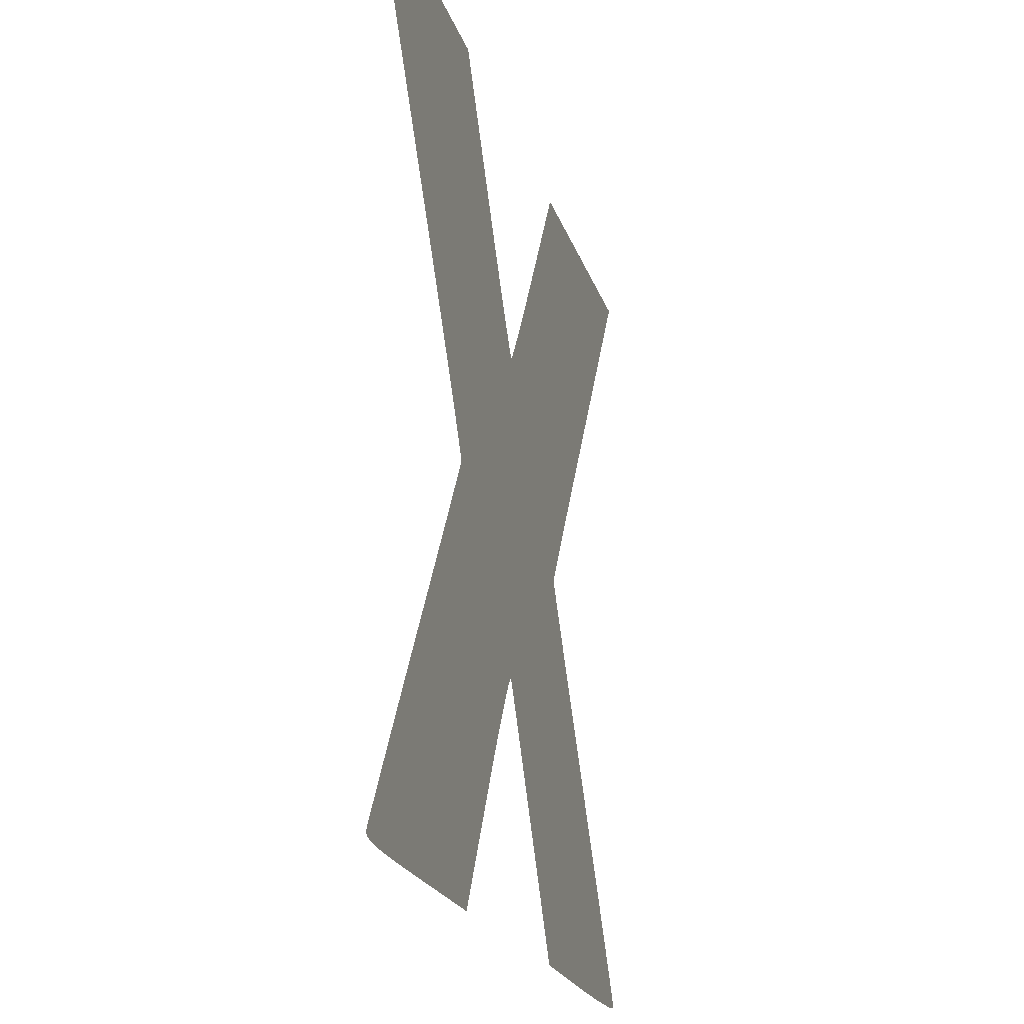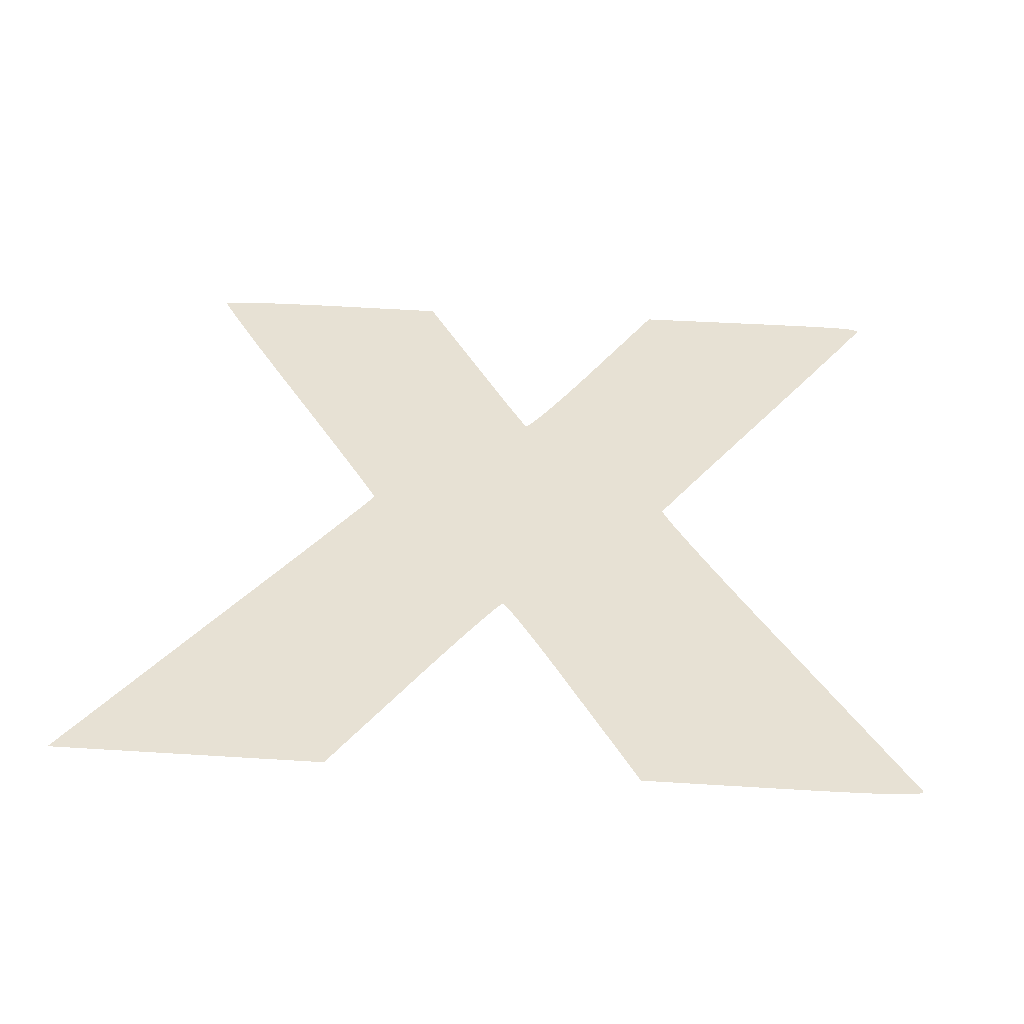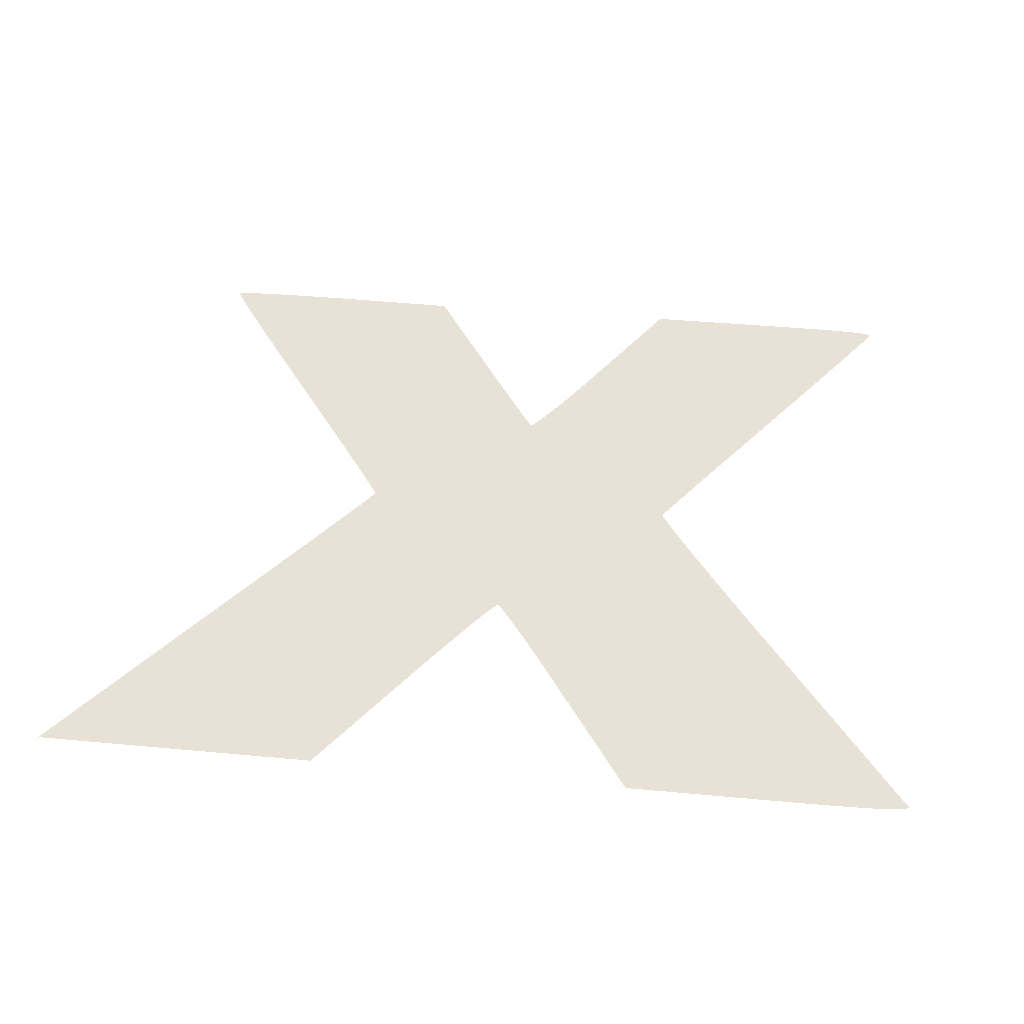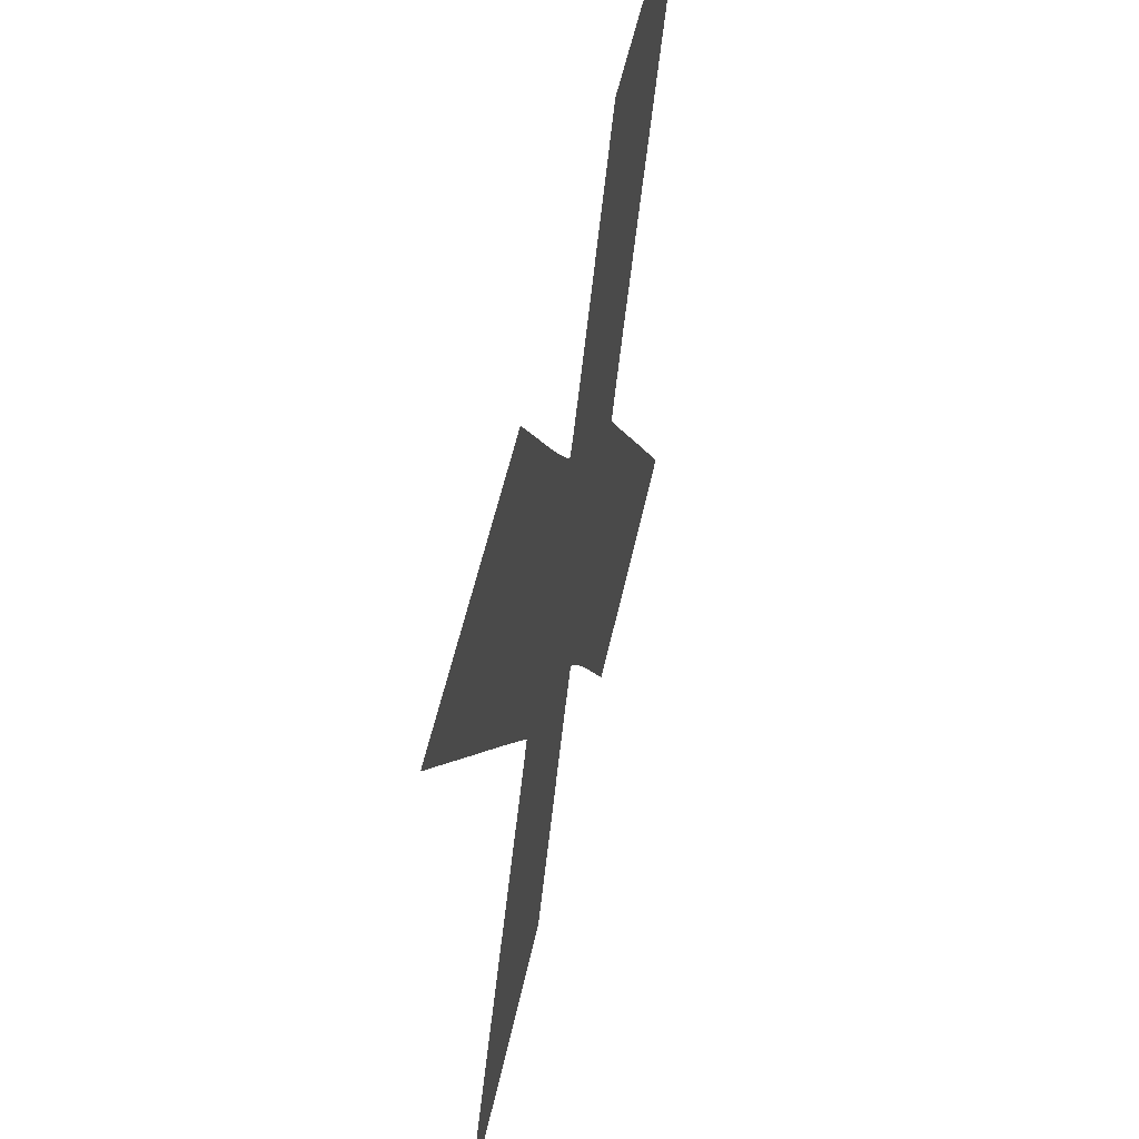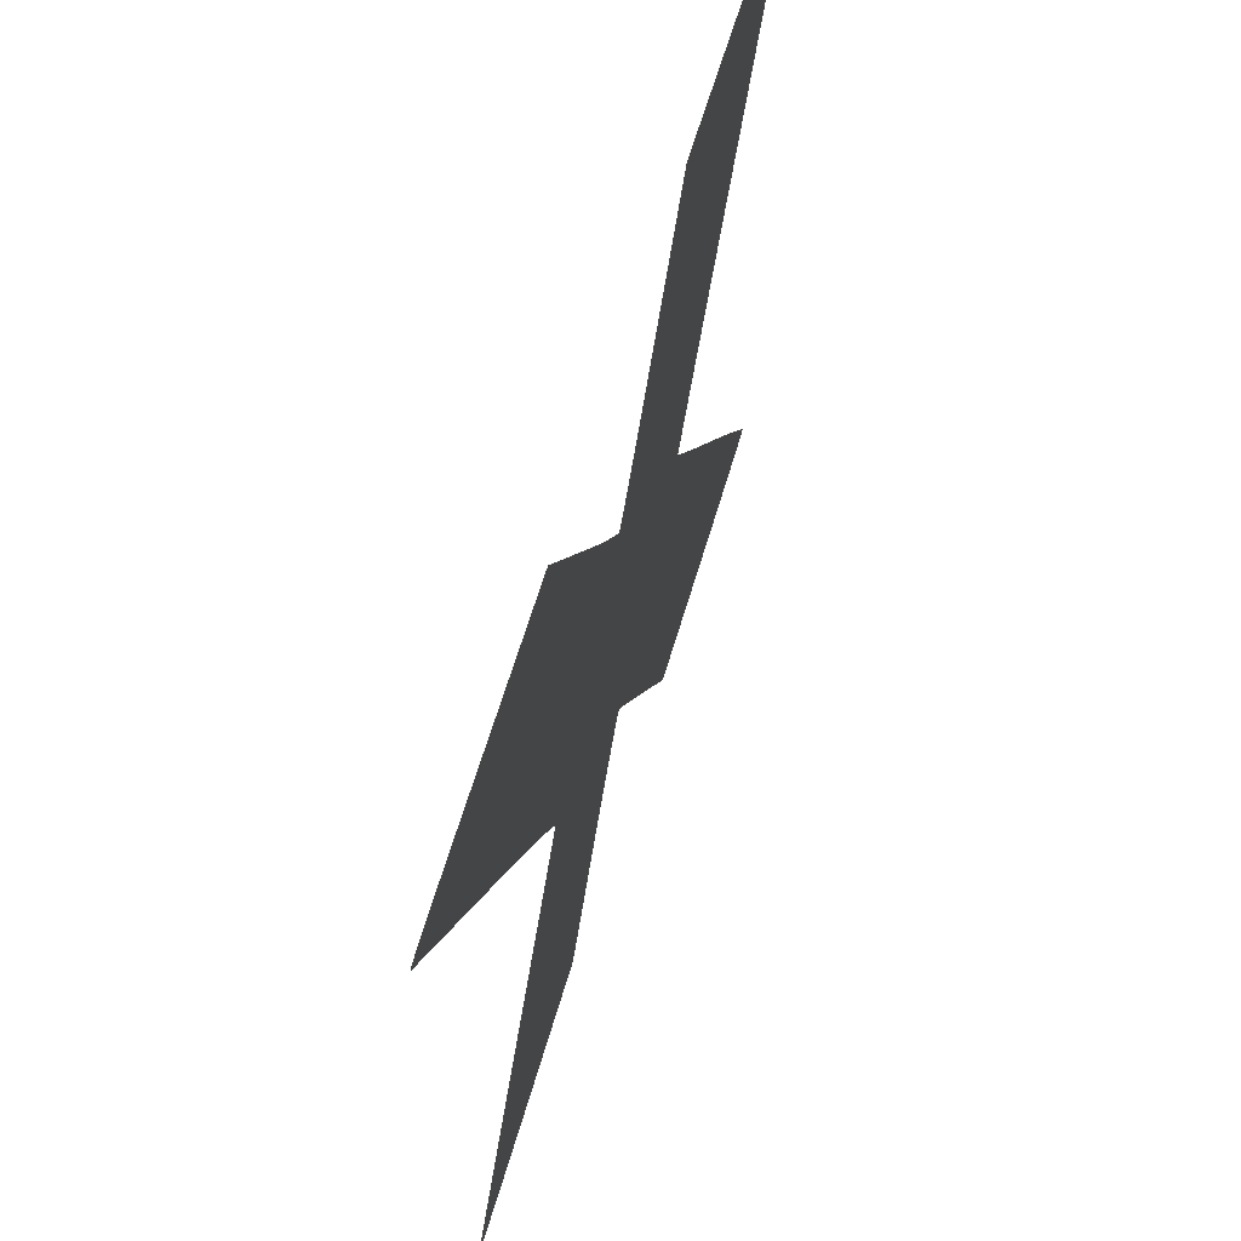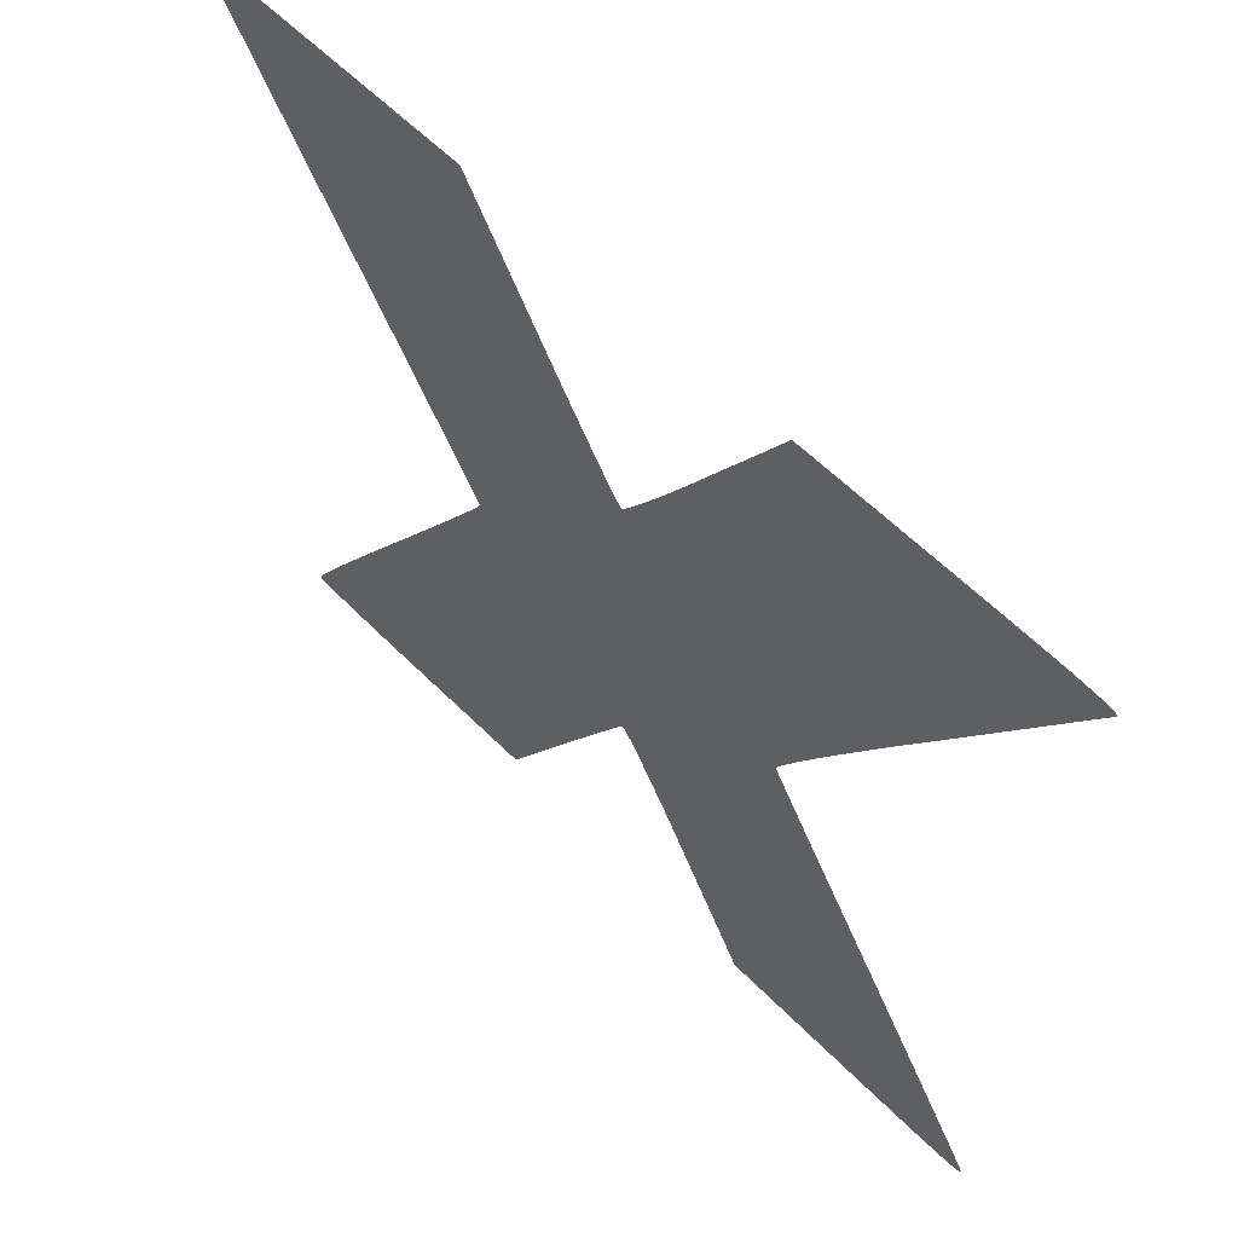
<metadata>
{"format":"obj","ext":"obj","renderer":"f3d","projection":"perspective","resolution":1024,"background":"white","views":[{"elev":-20.4,"azim":104.9,"up":"+Z"},{"elev":39.6,"azim":4.5,"up":"+Y"},{"elev":40.4,"azim":6.6,"up":"+Y"},{"elev":56.1,"azim":-77.5,"up":"+Z"},{"elev":64.7,"azim":106.6,"up":"+Z"},{"elev":58.3,"azim":46.2,"up":"+Z"}]}
</metadata>
<code>
o X
v 0.001573 0 -0.005712
v 0.003021 0 -0.008213
v 0.002966 0 -0.008213
v 0.00317 0 -0.008213
v 0.003396 0 -0.008213
v 0.00368 0 -0.008213
v 0.004 0 -0.008213
v 0.004342 0 -0.008213
v 0.004682 0 -0.008213
v 0.005004 0 -0.008213
v 0.005287 0 -0.008213
v 0.005513 0 -0.008213
v 0.005662 0 -0.008213
v 0.005717 0 -0.008213
v 0.006249 0 -0.008212
v 0.006708 0 -0.00821
v 0.007103 0 -0.008206
v 0.007434 0 -0.008201
v 0.007707 0 -0.008191
v 0.007927 0 -0.008181
v -0.00664 0 -0.00819
v -0.005906 0 -0.00819
v -0.006289 0 -0.00819
v -0.005497 0 -0.008187
v -0.006963 0 -0.008186
v -0.002746 0 -0.00815
v -0.007251 0 -0.008183
v -0.007506 0 -0.008176
v 0.008098 0 -0.008167
v -0.007727 0 -0.008168
v -0.00791 0 -0.008159
v 0.008227 0 -0.00815
v -0.008056 0 -0.008147
v -0.002719 0 -0.008104
v 0.008315 0 -0.008128
v -0.008162 0 -0.008133
v -0.008226 0 -0.008117
v 0.008369 0 -0.008102
v -0.008248 0 -0.008101
v -0.002645 0 -0.007974
v 0.008394 0 -0.008073
v -0.008225 0 -0.00805
v 0.008392 0 -0.008038
v -0.008158 0 -0.007934
v 0.008361 0 -0.007982
v 0.008289 0 -0.007862
v -0.002532 0 -0.007781
v -0.00805 0 -0.007756
v 0.008178 0 -0.007682
v -0.002391 0 -0.007537
v -0.007907 0 -0.007521
v 0.008031 0 -0.007447
v -0.002231 0 -0.00726
v -0.007727 0 -0.007235
v 0.007852 0 -0.007161
v -0.002061 0 -0.006967
v -0.007517 0 -0.006901
v 0.007643 0 -0.00683
v -0.001892 0 -0.006675
v -0.007276 0 -0.006526
v 0.007407 0 -0.006458
v -0.001732 0 -0.006398
v -0.007012 0 -0.006111
v 0.007149 0 -0.006049
v -0.001591 0 -0.006156
v -0.001478 0 -0.00596
v -0.006724 0 -0.005666
v 0.00687 0 -0.00561
v -0.001404 0 -0.005832
v -0.001377 0 -0.005786
v -0.001193 0 -0.005466
v 0.001385 0 -0.005375
v -0.006418 0 -0.005193
v 0.006574 0 -0.005145
v -0.001014 0 -0.005158
v 0.001203 0 -0.005054
v -0.006094 0 -0.004696
v -0.000843 0 -0.004864
v 0.006263 0 -0.004659
v 0.001028 0 -0.004752
v -0.000681 0 -0.004585
v 0.000862 0 -0.004469
v -0.005758 0 -0.00418
v 0.005941 0 -0.004155
v -0.000531 0 -0.004328
v 0.000707 0 -0.004211
v -0.000392 0 -0.004091
v 0.000564 0 -0.00398
v -0.005421 0 -0.003666
v 0.005616 0 -0.003649
v -0.000268 0 -0.003883
v 0.000437 0 -0.003779
v -0.00016 0 -0.003701
v 0.000325 0 -0.00361
v -7e-05 0 -0.003552
v -0.005098 0 -0.003171
v 0.005304 0 -0.003162
v 0.000232 0 -0.003477
v 2e-06 0 -0.003436
v 0.000159 0 -0.003383
v 5.2e-05 0 -0.003359
v 0.000107 0 -0.00333
v 7.9e-05 0 -0.003322
v -0.004792 0 -0.002699
v 0.005007 0 -0.002697
v -0.004504 0 -0.002257
v 0.004727 0 -0.00226
v 0.004469 0 -0.001855
v -0.00424 0 -0.001847
v 0.004233 0 -0.001486
v -0.004 0 -0.001476
v 0.004027 0 -0.001158
v -0.003789 0 -0.001148
v 0.003848 0 -0.000876
v -0.00361 0 -0.000867
v 0.003703 0 -0.000644
v -0.003465 0 -0.000638
v 0.003592 0 -0.000468
v -0.003358 0 -0.000466
v 0.00352 0 -0.000351
v -0.003292 0 -0.000355
v -0.003269 0 -0.000311
v 0.003489 0 -0.000299
v -0.003294 0 -0.000263
v 0.003507 0 -0.000244
v -0.003369 0 -0.000142
v 0.003572 0 -0.000119
v -0.003489 -0 4.8e-05
v 0.003681 -0 7.1e-05
v -0.003652 -0 0.000301
v 0.003829 -0 0.00032
v -0.003853 -0 0.000612
v 0.004016 -0 0.000624
v -0.004091 -0 0.000977
v 0.004236 -0 0.000979
v -0.00436 -0 0.001388
v 0.004487 -0 0.001378
v 0.004767 -0 0.001815
v -0.004657 -0 0.001843
v 0.005071 -0 0.002289
v -0.00498 -0 0.002334
v 0.005397 -0 0.002793
v -0.005326 -0 0.002858
v 0.005742 -0 0.003322
v -0.00569 -0 0.00341
v 5.4e-05 -0 0.003174
v 2.5e-05 -0 0.003197
v 8.1e-05 -0 0.003197
v 0.000134 -0 0.003264
v -3.1e-05 -0 0.003264
v 0.000213 -0 0.003371
v -0.000112 -0 0.003371
v 0.006103 -0 0.00387
v 0.000314 -0 0.003518
v -0.000215 -0 0.003518
v -0.006069 -0 0.003981
v 0.000436 -0 0.003699
v -0.000339 -0 0.003699
v 0.000577 -0 0.003913
v -0.000481 -0 0.003913
v 0.006462 -0 0.004416
v 0.000734 -0 0.004157
v -0.00064 -0 0.004157
v -0.006124 -0 0.004066
v -0.006275 -0 0.004295
v 0.000906 -0 0.004424
v -0.000813 -0 0.004424
v -0.006506 -0 0.004643
v 0.006808 -0 0.004943
v 0.00109 -0 0.004717
v -0.000999 -0 0.004717
v -0.006792 -0 0.005079
v 0.001285 -0 0.005028
v -0.001196 -0 0.005028
v 0.007138 -0 0.005447
v 0.001488 -0 0.005356
v -0.001401 -0 0.005356
v -0.007118 -0 0.005573
v 0.001697 -0 0.005699
v -0.001613 -0 0.005699
v 0.007449 -0 0.005921
v -0.007463 -0 0.006097
v -0.003169 -0 0.008213
v 0.001727 -0 0.005749
v 0.001811 -0 0.005885
v 0.001938 -0 0.006092
v 0.007738 -0 0.006361
v 0.002097 -0 0.006351
v -0.007808 -0 0.006622
v 0.002278 -0 0.006644
v 0.008001 -0 0.006762
v -0.008134 -0 0.007116
v 0.002469 -0 0.006955
v 0.008235 -0 0.00712
v 0.00266 -0 0.007267
v -0.008421 -0 0.007552
v 0.008436 -0 0.007426
v 0.00284 -0 0.00756
v 0.008601 -0 0.007678
v -0.008651 -0 0.007899
v 0.002999 -0 0.007819
v 0.008729 -0 0.007869
v 0.003126 -0 0.008027
v 0.008814 -0 0.007996
v -0.008802 -0 0.008129
v 0.008853 -0 0.008051
v 0.00321 -0 0.008163
v 0.008857 -0 0.008081
v 0.008831 -0 0.008105
v 0.00877 -0 0.008128
v 0.00867 -0 0.008147
v -0.008857 -0 0.008213
v 0.00853 -0 0.008164
v 0.00324 -0 0.008213
v 0.008344 -0 0.008178
v 0.00811 -0 0.00819
v 0.007824 -0 0.008198
v 0.007483 -0 0.008205
v 0.007082 -0 0.008209
v 0.006619 -0 0.008212
v 0.00609 -0 0.008213
v -0.006007 -0 0.008213
f 1 2 3
f 1 4 2
f 1 5 4
f 1 6 5
f 1 7 6
f 1 8 7
f 1 9 8
f 1 10 9
f 1 11 10
f 1 12 11
f 1 13 12
f 1 14 13
f 1 15 14
f 1 16 15
f 1 17 16
f 1 18 17
f 1 19 18
f 1 20 19
f 21 22 23
f 21 24 22
f 25 24 21
f 25 26 24
f 27 26 25
f 28 26 27
f 1 29 20
f 30 26 28
f 31 26 30
f 1 32 29
f 33 26 31
f 33 34 26
f 1 35 32
f 36 34 33
f 37 34 36
f 1 38 35
f 39 34 37
f 39 40 34
f 1 41 38
f 42 40 39
f 1 43 41
f 44 40 42
f 1 45 43
f 1 46 45
f 44 47 40
f 48 47 44
f 1 49 46
f 48 50 47
f 51 50 48
f 1 52 49
f 51 53 50
f 54 53 51
f 1 55 52
f 54 56 53
f 57 56 54
f 1 58 55
f 57 59 56
f 60 59 57
f 1 61 58
f 60 62 59
f 63 62 60
f 1 64 61
f 63 65 62
f 63 66 65
f 67 66 63
f 1 68 64
f 67 69 66
f 67 70 69
f 67 71 70
f 72 68 1
f 73 71 67
f 72 74 68
f 73 75 71
f 76 74 72
f 77 75 73
f 77 78 75
f 76 79 74
f 80 79 76
f 77 81 78
f 82 79 80
f 83 81 77
f 82 84 79
f 83 85 81
f 86 84 82
f 83 87 85
f 88 84 86
f 89 87 83
f 88 90 84
f 89 91 87
f 92 90 88
f 89 93 91
f 94 90 92
f 89 95 93
f 96 95 89
f 94 97 90
f 98 97 94
f 96 99 95
f 100 97 98
f 96 101 99
f 102 97 100
f 96 103 101
f 103 97 102
f 96 97 103
f 104 97 96
f 104 105 97
f 106 105 104
f 106 107 105
f 106 108 107
f 109 108 106
f 109 110 108
f 111 110 109
f 111 112 110
f 113 112 111
f 113 114 112
f 115 114 113
f 115 116 114
f 117 116 115
f 117 118 116
f 119 118 117
f 119 120 118
f 121 120 119
f 122 120 121
f 122 123 120
f 124 123 122
f 124 125 123
f 126 125 124
f 126 127 125
f 128 127 126
f 128 129 127
f 130 129 128
f 130 131 129
f 132 131 130
f 132 133 131
f 134 133 132
f 134 135 133
f 136 135 134
f 136 137 135
f 136 138 137
f 139 138 136
f 139 140 138
f 141 140 139
f 141 142 140
f 143 142 141
f 143 144 142
f 145 146 143
f 146 144 143
f 145 147 146
f 148 144 146
f 149 144 148
f 145 150 147
f 151 144 149
f 145 152 150
f 151 153 144
f 154 153 151
f 145 155 152
f 156 155 145
f 157 153 154
f 156 158 155
f 159 153 157
f 156 160 158
f 159 161 153
f 162 161 159
f 156 163 160
f 164 163 156
f 165 163 164
f 166 161 162
f 165 167 163
f 168 167 165
f 166 169 161
f 170 169 166
f 168 171 167
f 172 171 168
f 173 169 170
f 172 174 171
f 173 175 169
f 176 175 173
f 172 177 174
f 178 177 172
f 179 175 176
f 178 180 177
f 179 181 175
f 182 180 178
f 182 183 180
f 184 181 179
f 185 181 184
f 186 181 185
f 186 187 181
f 188 187 186
f 189 183 182
f 190 187 188
f 190 191 187
f 192 183 189
f 193 191 190
f 193 194 191
f 195 194 193
f 196 183 192
f 195 197 194
f 198 197 195
f 198 199 197
f 200 183 196
f 201 199 198
f 201 202 199
f 203 202 201
f 203 204 202
f 205 183 200
f 203 206 204
f 207 206 203
f 207 208 206
f 207 209 208
f 207 210 209
f 207 211 210
f 212 183 205
f 207 213 211
f 214 213 207
f 214 215 213
f 214 216 215
f 214 217 216
f 214 218 217
f 214 219 218
f 214 220 219
f 214 221 220
f 222 183 212

</code>
